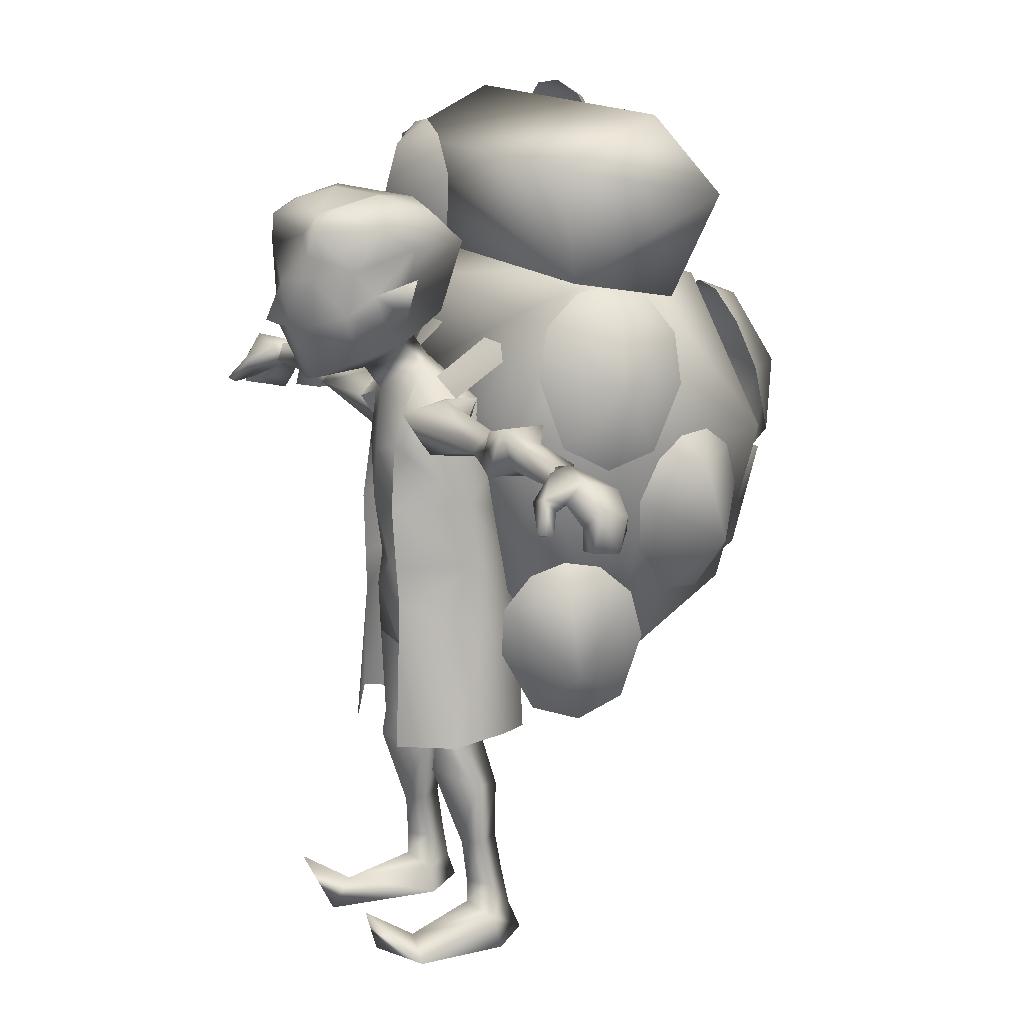
<metadata>
{"format":"obj","ext":"obj","renderer":"f3d","projection":"perspective","resolution":1024,"background":"white","views":[{"elev":15.5,"azim":62.0,"up":"+Y"}]}
</metadata>
<code>
v 18.71 34.75 -9.313
v 10.57 36.19 -3.314
v 10.91 28.94 -7.335
v 12.62 27.22 -12.6
v 11.47 41.93 -3.215
v 17.94 44.09 -8.514
v 13.31 46.12 -5.708
v 14.91 47.67 -9.298
v 16.28 47.01 -13.22
v 16.94 43.57 -17.08
v 16.68 38.01 -18.77
v 14.78 30.09 -17.13
v 20.34 81.31 -7.317
v 20.41 89.95 -25.87
v 20.26 93.86 -5.793
v 20.3 99.2 -17.26
v -20.69 93.68 -6.058
v -20.51 78.71 -20
v -20.6 81.13 -7.583
v 20.44 78.89 -19.73
v -20.54 89.77 -26.14
v -20.65 99.02 -17.53
v 10.89 58.41 -33.87
v 9.141 45.2 -36.14
v 9.651 56.94 -39.21
v 10.96 43.91 -31.62
v 17.01 61.66 -34.26
v 17.7 82.28 -16.57
v 21.38 61.25 -16.79
v 9.389 79.1 -29.33
v 16.8 64.01 -2.697
v 13.91 77.47 -4.394
v -16.9 63.86 -2.915
v -14.16 77.35 -4.576
v -16.69 61.51 -34.48
v -17.85 82.13 -16.8
v -9.343 79.02 -29.45
v -21.27 61.07 -17.07
v -8.593 45.13 -36.23
v -10.53 58.32 -33.97
v -9.209 56.86 -39.3
v -10.46 43.83 -31.71
v 6.485 65.38 2.157
v 15.13 78.17 -10.74
v 4.303 68.56 2.146
v 6.502 78.13 -10.8
v -6.676 78.07 -10.89
v -15.3 78.04 -10.94
v -4.525 68.53 2.09
v -6.668 65.33 2.071
v 23.63 50.4 -25.69
v 20.6 50.18 -15.94
v 18.27 43.74 -20.62
v 16.5 43.06 -26.1
v 21.59 55.88 -15.35
v 23.8 59.39 -22.93
v 21.76 60.55 -17.66
v 21.01 62.79 -21.15
v 19.79 62.9 -25.19
v 17.95 60.21 -29.24
v 16.55 55.02 -31.42
v 15.7 46.82 -30.45
v -16.01 88.99 -31.44
v -6.883 88.59 -26.86
v -10.83 81.34 -27.78
v -16.33 79.57 -27.43
v -7.053 94.29 -25.72
v -14.67 97.66 -28.03
v -9.989 98.48 -24.75
v -13.87 99.97 -23.97
v -18.01 99.27 -23.59
v -21.84 95.73 -23.59
v -23.38 90.21 -24.47
v -21.28 82.37 -26.27
v -21.48 46.45 -12.5
v -18.58 48.14 -22.13
v -15.52 41.3 -18.53
v -13.61 39.92 -13.23
v -20.16 53.72 -21.8
v -22.64 55.7 -13.75
v -20.8 57.91 -18.77
v -20.24 59.62 -14.96
v -19 59.2 -10.94
v -16.83 56.09 -7.369
v -14.86 50.78 -6.051
v -13.16 42.97 -8.332
v 12.75 68.44 -38.74
v 19.99 69.38 -31.63
v 18.51 61.67 -34.32
v 13.78 58.68 -35.83
v 18.05 74.64 -30.13
v 10.77 76.55 -34.39
v 13.97 77.87 -29.76
v 9.783 78.32 -30.09
v 6.024 76.65 -31.07
v 3.411 72.39 -32.54
v 3.674 66.87 -34.32
v 8.153 60.08 -36.02
v 0.2419 30.44 -16.85
v -11.93 42.26 -31.87
v 12.46 42.36 -31.71
v -13.42 34.04 -17.36
v 13.86 34.16 -17.18
v 10.88 41.98 -6.737
v -10.67 41.89 -6.877
v -16.23 60.02 -36.47
v -13.5 62.56 -38.17
v -16.34 57.82 -39.93
v -13.6 60.37 -41.63
v -7.878 57.18 -35.67
v -7.954 55.56 -38.25
v -9.971 53.67 -36.99
v -9.895 55.3 -34.41
v 25.22 69.69 -11.03
v 17.55 70.48 -4.356
v 20.03 62.77 -6.203
v 21.82 60.05 -10.99
v 16.45 75.94 -6.003
v 21.41 78.14 -12.73
v 16.58 79.47 -9.843
v 17.3 80.2 -13.94
v 18.52 78.75 -17.7
v 20.02 74.62 -20.51
v 21.53 69.02 -20.51
v 22.56 61.84 -16.45
v -18.01 35.82 -29.67
v -10.11 39.4 -35.04
v -9.443 31.56 -32.35
v -10.93 28.72 -27.51
v -11.82 44.88 -34.18
v -18.58 45.17 -28.81
v -14.26 48.28 -31.07
v -16.09 48.93 -27.32
v -17.39 47.41 -23.61
v -17.59 43.28 -20.44
v -16.56 37.61 -19.73
v -13.53 30.42 -22.63
v -13.09 84.4 0.8601
v -20.64 86.4 -5.727
v -18.31 78.44 -5.133
v -13.25 75.66 -4.477
v -19.27 92.04 -5.824
v -12.06 93.5 -1.277
v -15.53 95.66 -5.372
v -11.41 96.42 -4.963
v -7.473 94.94 -4.484
v -4.404 90.74 -4.191
v -4.063 84.94 -3.903
v -7.792 77.52 -3.975
v -7.258 72.91 -37.57
v 1.771 71.29 -33.07
v -2.603 64.51 -35.03
v -8.212 63.05 -34.94
v 1.943 76.78 -31.15
v -5.442 80.9 -32.98
v -0.741 80.97 -29.6
v -4.52 82.56 -28.62
v -8.716 82.08 -28.36
v -12.75 78.82 -28.85
v -14.61 73.58 -30.53
v -13 65.97 -33.41
v -22.1 76.29 -18.58
v -17.63 78.63 -21.41
v -17.32 75.79 -25.76
v -18.18 78.62 -17.22
v -25.01 67.83 -21.48
v -17.87 70.57 -28.23
v -19.34 62.42 -27.57
v -20.52 58.78 -23.21
v -20.72 66.11 -12.38
v -21.13 59.6 -17.51
v -19.87 71.79 -11.53
v -19.01 76.46 -13.69
v 8.014 79.51 11
v 7.57 77.37 14.21
v 7.052 75.21 9.312
v -7.317 77.37 14.21
v -7.769 79.51 11
v -6.812 75.21 9.312
v 10.35 77.19 8.315
v 7.918 80.38 7.046
v 12.33 81.76 7.914
v -5.72 71.74 12.72
v -4.551 76.16 17.24
v 5.969 71.74 12.72
v 4.811 76.16 17.22
v 0.1317 80.63 19.05
v 0.135 76.47 20.92
v 1.744 75.77 18.82
v -4.793 84.07 17.91
v 3.046 86.26 17.44
v 5.054 84.08 17.9
v -12.1 81.74 7.942
v -7.684 80.38 7.046
v -10.11 77.19 8.315
v 7.069 82.17 13.04
v -1.48 75.77 18.82
v -6.82 82.16 13.06
v -0.1732 69.76 8.74
v 2.946 72.77 5.247
v -3.273 72.77 5.247
v -2.288 69.8 15.9
v 0.1291 69.31 16.22
v 2.546 69.8 15.89
v -0.1425 67.03 6.797
v -0.1182 70.64 0.8579
v -3.946 70.08 3.225
v -0.1448 73 2.597
v 3.68 70.08 3.225
v -0.1082 60.09 7.532
v 3.936 53.14 6.117
v 3.092 60.85 6.694
v -4.014 53.2 6.113
v -3.305 60.85 6.694
v -0.1019 46.04 6.046
v -5.283 45.92 4.553
v 5.081 45.92 4.562
v 5.747 60.88 4.106
v 8.13 54.05 -0.2487
v 6.672 62.3 -0.8036
v -5.892 60.88 4.106
v -6.788 62.3 -0.8036
v -8.18 54.05 -0.2487
v 5.044 65.91 -3.043
v 3.927 58.21 -6.898
v -3.896 58.21 -6.898
v -5.162 65.91 -3.043
v 3.9 53.46 7.507
v -3.975 53.46 7.507
v 4.248 52.02 -7.075
v -4.316 52.02 -7.075
v 9.066 46.91 -0.537
v 4.184 46.18 7.157
v -9.259 46.91 -0.537
v -4.39 46.18 7.15
v -4.761 45.89 -7.664
v 4.58 45.89 -7.664
v -7.391 25.26 -8.172
v -5.221 37.85 -8.385
v -1.655 27.36 -9.539
v 5.042 37.85 -8.385
v 6.762 25.26 -8.172
v 1.516 27.36 -9.539
v -0.08868 35.99 -9.805
v -0.08988 45.89 -7.664
v -0.03452 52.02 -7.075
v -9.173 33.05 0.6761
v -5.495 35.82 4.802
v -1.729 33.64 2.735
v -1.716 34.58 -4.084
v -6.266 41.56 2.103
v -3.71 42.39 5.87
v 8.993 33.05 0.6761
v 5.312 35.82 4.802
v 1.539 33.64 2.735
v 1.532 34.58 -4.084
v 6.069 41.56 2.113
v 3.506 42.39 5.87
v -0.1022 36.42 5.23
v -5.73 65.14 6.81
v -8.441 67.07 2.605
v -5.724 59.97 3.433
v -4.408 65.92 5.481
v 5.599 59.97 3.433
v 5.571 65.14 6.81
v 8.279 67.07 2.605
v 4.224 65.92 5.481
v -4.621 41.84 6.945
v -13.03 26.25 3.694
v -5.87 24.85 7.947
v -10.36 40.13 -1.168
v -9.569 25.56 -4.659
v 12.51 26.25 3.694
v 4.414 41.84 6.945
v 5.335 24.85 7.947
v 10.17 40.13 -1.168
v 8.977 25.56 -4.659
v -0.05292 65.21 -3.71
v 8.43 84.49 6.127
v 3.614 76.26 0.8148
v 5.03 84.38 -1.238
v -4.816 84.38 -1.238
v -3.394 76.25 0.8226
v -8.197 84.49 6.127
v -7.394 86.1 13.95
v -5.853 90.27 9.228
v -8.55 86.21 9.8
v -5.181 89.07 14.82
v 4.656 88.61 16.4
v -0.05505 90.78 12.15
v -1.625 89.65 15.98
v -3.206 87.8 18.45
v 2.791 90.02 8.198
v -6.717 88.3 3.579
v 0.1109 89.08 2.597
v 5.306 89.07 14.82
v 5.056 90.27 9.228
v 6.968 88.3 3.579
v 8.895 86.85 10.47
v 5.732 86.74 17.43
v 5.196 81.46 17.7
v -4.934 81.45 17.71
v 0.1315 75.38 18.63
v 8.227 3.096 -5.476
v 5.852 3.004 -1.958
v 6.575 6.985 -1.978
v 10.98 3.004 -1.958
v 10.15 6.985 -1.978
v 7.95 7.657 -4.608
v 8.174 4.518 0.2076
v 8.107 7.22 0.1552
v 9.792 12.41 -1.259
v 7.669 12.05 0.5879
v 6.195 12.41 -1.259
v 7.722 12.61 -3.828
v 8.758 -0.00768 -6.739
v 12.95 -0.00384 -1.977
v 4.782 0.03328 -1.788
v 9.111 2.299 7.983
v 12.78 0.04608 8.509
v 9.222 6.446 14.12
v 6.279 0.0896 11.46
v 6.088 27.73 -2.366
v 6.393 25.07 -2.638
v 4.098 24.79 0.2061
v 8.937 24.79 0.2061
v 6.951 18.53 -4.403
v 3.641 20.14 0.1281
v 6.804 24.84 3.604
v 10.79 20.14 0.1281
v 6.912 21.83 4.078
v 5.465 32.84 -3.26
v 8.993 33.05 0.6761
v 5.312 35.82 4.802
v 1.539 33.64 2.735
v 1.532 34.58 -4.084
v -8.409 3.096 -5.476
v -6.034 3.004 -1.958
v -6.757 6.985 -1.978
v -11.16 3.004 -1.958
v -10.33 6.985 -1.978
v -8.132 7.657 -4.608
v -8.356 4.518 0.2076
v -8.289 7.22 0.1552
v -9.973 12.41 -1.259
v -7.851 12.05 0.5879
v -6.377 12.41 -1.259
v -7.904 12.61 -3.828
v -8.94 -0.00768 -6.739
v -13.13 -0.00384 -1.977
v -4.964 0.03328 -1.788
v -9.293 2.299 7.983
v -12.96 0.04608 8.509
v -9.404 6.446 14.12
v -6.461 0.0896 11.46
v -6.27 27.73 -2.366
v -6.575 25.07 -2.638
v -4.279 24.79 0.2061
v -9.119 24.79 0.2061
v -7.133 18.53 -4.403
v -3.822 20.14 0.1281
v -6.986 24.84 3.604
v -10.97 20.14 0.1281
v -7.094 21.83 4.078
v -5.646 32.84 -3.26
v -9.173 33.05 0.6761
v -5.495 35.82 4.802
v -1.729 33.64 2.735
v -1.716 34.58 -4.084
v 5.599 59.97 3.433
v 5.571 65.14 6.81
v 4.224 65.92 5.481
v 5.747 60.88 4.106
v 6.672 62.3 -0.8036
v 5.044 65.91 -3.043
v 5.599 59.97 3.433
v 8.097 61.41 1.021
v 5.044 65.91 -3.043
v 21.94 62.79 5.186
v 20.68 66.03 3.329
v 20.34 63.78 5.365
v 22.29 66.3 4.358
v 21.18 65.22 0.7575
v 20.37 64.41 0.8111
v 20.8 62.93 1.922
v 22.49 62.67 1.262
v 26.37 62.04 0.7853
v 26.11 62.47 6.431
v 25.8 67.36 -0.3966
v 26.36 67.57 5.007
v 5.599 59.97 3.433
v 5.571 65.14 6.81
v 8.097 61.41 1.021
v 9.538 67.15 3.152
v 8.279 67.07 2.605
v 36.33 65.61 3.899
v 36.39 65.56 1.648
v 28.56 66.01 1.364
v 28.83 66.08 3.994
v 36.31 63.46 4.643
v 28.73 63.59 4.754
v 28.77 63.3 2.031
v 35.57 64.55 3.404
v 36.87 65.88 2.648
v 36.25 64.15 1.342
v 36.04 63.22 3.702
v 36.9 65.14 4.801
v 42.55 63.39 6.215
v 43.17 65.78 4.357
v 40.23 63.51 7.347
v 38.76 62.88 7.873
v 38.14 62.78 0.5524
v 40.24 62.56 4.678
v 41.91 62.27 -0.699
v 42.59 64.14 0.01118
v 44.91 61.32 5.414
v 45.98 62.79 4.006
v 44.91 61.94 0.2188
v 43.48 60.03 -0.5599
v 45.29 59.08 5.664
v 44.05 58.05 0.4867
v 46.14 58.89 4.914
v 45.03 58.03 1.177
v 39.28 61.1 6.388
v 43.57 60.42 8.057
v 41.74 59.98 8.439
v 42.34 60.49 9.262
v 41.35 62.35 6.582
v 36.18 63.11 2.307
v -5.724 59.97 3.433
v -5.73 65.14 6.81
v -4.408 65.92 5.481
v -5.892 60.88 4.106
v -6.788 62.3 -0.8036
v -5.162 65.91 -3.043
v -5.724 59.97 3.433
v -8.214 61.41 1.021
v -5.162 65.91 -3.043
v -22.05 62.79 5.186
v -20.8 66.03 3.329
v -20.46 63.78 5.365
v -22.4 66.3 4.358
v -21.29 65.22 0.7575
v -20.49 64.41 0.8111
v -20.91 62.93 1.922
v -22.61 62.67 1.262
v -26.48 62.04 0.7853
v -26.23 62.47 6.431
v -25.92 67.36 -0.3966
v -26.48 67.57 5.007
v -5.724 59.97 3.433
v -5.73 65.14 6.81
v -8.214 61.41 1.021
v -9.655 67.15 3.152
v -8.441 67.07 2.605
v -36.44 65.61 3.899
v -36.51 65.56 1.648
v -28.68 66.01 1.364
v -28.95 66.08 3.994
v -36.43 63.46 4.643
v -28.85 63.59 4.754
v -28.89 63.3 2.031
v -35.69 64.55 3.404
v -36.99 65.88 2.648
v -36.37 64.15 1.342
v -36.16 63.22 3.702
v -37.01 65.14 4.801
v -42.66 63.39 6.215
v -43.28 65.78 4.357
v -40.35 63.51 7.347
v -38.88 62.88 7.873
v -38.26 62.78 0.5524
v -40.35 62.56 4.678
v -42.02 62.27 -0.699
v -42.71 64.14 0.01118
v -45.03 61.32 5.414
v -46.1 62.79 4.006
v -45.02 61.94 0.2188
v -43.59 60.03 -0.5599
v -45.41 59.08 5.664
v -44.16 58.05 0.4867
v -46.26 58.89 4.914
v -45.15 58.03 1.177
v -39.39 61.1 6.388
v -43.68 60.42 8.057
v -41.86 59.98 8.439
v -42.46 60.49 9.262
v -41.47 62.35 6.582
v -36.29 63.11 2.307
g Regroup10
f 174 175 176
f 177 178 179
f 180 181 182
f 181 180 176
f 183 184 177
f 174 182 181
f 176 175 185
f 186 185 175
f 187 188 189
f 177 179 183
f 190 187 191
f 187 192 191
f 193 178 194
f 195 194 179
f 175 174 196
f 194 195 193
f 188 187 197
f 178 177 198
f 185 199 200
f 199 183 201
f 202 199 203
f 183 199 202
f 200 176 185
f 203 199 204
f 179 201 183
f 199 185 204
f 201 205 199
f 206 207 201
f 207 205 201
f 206 201 208
f 200 206 208
f 205 209 200
f 209 206 200
f 205 200 199
f 210 211 212
f 210 213 211
f 213 210 214
f 215 213 216
f 215 211 213
f 211 215 217
f 218 219 220
f 221 222 223
f 224 220 225
f 219 225 220
f 226 223 222
f 222 227 226
f 212 219 218
f 219 212 228
f 214 223 229
f 223 214 221
f 225 219 230
f 223 226 231
f 228 232 219
f 232 228 233
f 234 229 223
f 229 234 235
f 223 231 236
f 223 236 234
f 237 219 232
f 230 219 237
f 238 239 240
f 241 242 243
f 244 239 236
f 244 243 240
f 241 244 237
f 244 241 243
f 244 236 245
f 239 244 240
f 244 245 237
f 246 225 230
f 226 225 246
f 226 246 231
f 245 231 246
f 236 231 245
f 245 230 237
f 245 246 230
f 248 251 247
f 248 249 252
f 252 251 248
f 257 254 253
f 255 254 258
f 257 258 254
f 259 249 255
f 259 252 249
f 258 215 252
f 215 258 217
f 256 249 250
f 255 249 256
f 259 258 252
f 259 255 258
f 216 251 252
f 252 215 216
f 257 217 258
f 263 262 221
f 264 267 218
f 268 269 270
f 269 268 271
f 272 271 239
f 272 269 271
f 239 238 272
f 273 274 275
f 274 273 276
f 276 277 241
f 273 277 276
f 242 241 277
f 268 235 234
f 234 271 268
f 276 232 274
f 233 274 232
f 237 232 241
f 276 241 232
f 239 271 234
f 234 236 239
f 226 278 225
f 225 278 224
f 278 226 227
f 205 210 212
f 210 205 214
f 214 205 263
f 205 212 267
f 267 212 218
f 214 263 221
f 207 260 263
f 261 260 207
f 227 261 207
f 265 209 267
f 265 266 209
f 266 224 209
f 209 224 206
f 209 205 267
f 206 278 227
f 278 206 224
f 205 207 263
f 227 207 206
f 180 174 176
f 174 180 182
f 178 195 179
f 195 178 193
f 279 174 181
f 174 279 196
f 181 280 281
f 181 281 279
f 281 280 282
f 280 181 176
f 283 194 282
f 282 280 283
f 282 194 284
f 194 283 179
f 178 284 194
f 284 178 198
f 176 200 280
f 280 208 283
f 201 283 208
f 280 200 208
f 201 179 283
f 285 286 287
f 286 285 288
f 289 290 291
f 289 292 191
f 191 292 190
f 286 290 293
f 288 292 291
f 285 292 288
f 287 286 294
f 291 286 288
f 284 294 282
f 294 284 287
f 286 293 295
f 286 295 294
f 290 289 293
f 290 286 291
f 293 296 297
f 296 293 289
f 295 297 298
f 293 297 295
f 297 299 298
f 299 297 296
f 289 300 296
f 300 299 296
f 191 300 289
f 300 191 192
f 292 285 190
f 292 289 291
f 299 300 196
f 196 300 192
f 298 279 281
f 299 196 279
f 190 285 198
f 279 298 299
f 198 287 284
f 285 287 198
f 295 281 282
f 295 298 281
f 294 295 282
f 301 175 196
f 198 302 190
f 187 301 192
f 301 189 186
f 175 301 186
f 189 301 187
f 302 197 187
f 302 177 184
f 197 302 184
f 302 187 190
f 301 196 192
f 177 302 198
f 197 303 188
f 303 189 188
f 184 183 202
f 185 186 204
f 197 184 202
f 189 197 203
f 189 203 204
f 203 197 202
f 204 186 189
f 304 305 306
f 307 304 308
f 304 306 309
f 308 304 309
f 310 306 305
f 308 310 307
f 310 308 311
f 306 310 311
f 311 312 313
f 309 314 315
f 312 311 308
f 312 308 309
f 306 311 314
f 314 311 313
f 314 309 306
f 312 309 315
f 316 307 317
f 305 316 318
f 307 319 320
f 318 319 305
f 321 322 320
f 322 321 319
f 316 305 304
f 319 321 320
f 317 307 320
f 307 316 304
f 317 322 316
f 316 322 318
f 319 318 322
f 320 322 317
f 323 324 325
f 324 323 326
f 326 327 324
f 325 327 328
f 329 330 326
f 330 327 326
f 331 330 329
f 327 325 324
f 328 331 329
f 328 329 325
f 332 333 326
f 333 329 326
f 332 326 323
f 323 325 332
f 329 333 334
f 329 335 325
f 336 325 335
f 334 335 329
f 332 325 336
f 330 313 312
f 313 328 314
f 327 330 312
f 313 330 331
f 328 327 314
f 328 313 331
f 315 314 327
f 312 315 327
f 319 307 310
f 305 319 310
f 339 338 337
f 341 337 340
f 342 339 337
f 342 337 341
f 338 339 343
f 340 343 341
f 344 341 343
f 344 343 339
f 346 345 344
f 348 347 342
f 341 344 345
f 342 341 345
f 347 344 339
f 346 344 347
f 339 342 347
f 348 342 345
f 350 340 349
f 351 349 338
f 353 352 340
f 338 352 351
f 353 355 354
f 352 354 355
f 337 338 349
f 353 354 352
f 353 340 350
f 337 349 340
f 349 355 350
f 351 355 349
f 355 351 352
f 350 355 353
f 358 357 356
f 359 356 357
f 357 360 359
f 361 360 358
f 359 363 362
f 359 360 363
f 362 363 364
f 357 358 360
f 362 364 361
f 358 362 361
f 359 366 365
f 359 362 366
f 356 359 365
f 365 358 356
f 367 366 362
f 358 368 362
f 368 358 369
f 362 368 367
f 369 358 365
f 345 346 363
f 347 361 346
f 345 363 360
f 364 363 346
f 347 360 361
f 364 346 361
f 360 347 348
f 360 348 345
f 343 340 352
f 343 352 338
f 372 370 371
f 373 377 376
f 377 374 375
f 377 373 374
f 379 380 381
f 379 382 380
f 383 380 382
f 383 384 380
f 385 383 386
f 385 386 379
f 381 385 379
f 383 385 384
f 386 383 387
f 388 379 387
f 389 387 383
f 386 387 379
f 390 383 382
f 390 389 383
f 390 382 379
f 390 379 388
f 391 381 392
f 384 391 393
f 394 384 393
f 381 391 385
f 391 384 385
f 394 381 380
f 381 394 392
f 384 394 380
f 395 392 394
f 378 394 393
f 378 395 394
f 396 397 398
f 396 398 399
f 400 396 399
f 400 399 401
f 387 402 401
f 390 388 401
f 401 399 390
f 388 387 401
f 390 398 389
f 399 398 390
f 398 402 387
f 387 389 398
f 403 404 405
f 403 406 407
f 406 403 405
f 404 403 407
f 408 409 410
f 407 406 411
f 412 406 405
f 413 406 412
f 414 413 412
f 410 407 411
f 407 409 404
f 409 407 410
f 409 415 404
f 415 405 404
f 414 412 405
f 415 414 405
f 408 414 416
f 414 408 413
f 417 408 416
f 417 418 409
f 418 414 415
f 408 417 409
f 419 420 416
f 409 418 415
f 421 422 420
f 420 419 421
f 417 416 422
f 422 416 420
f 423 421 419
f 422 421 423
f 418 417 423
f 417 422 423
f 424 425 426
f 418 423 419
f 411 426 427
f 425 424 428
f 411 427 410
f 427 425 410
f 426 425 427
f 424 426 411
f 424 413 428
f 410 425 428
f 413 408 428
f 406 413 424
f 428 408 410
f 406 424 411
f 419 414 418
f 416 414 419
f 402 429 401
f 398 397 402
f 397 429 402
f 429 400 401
f 431 430 432
f 436 437 433
f 435 434 437
f 434 433 437
f 441 440 439
f 440 442 439
f 442 440 443
f 440 444 443
f 446 443 445
f 439 446 445
f 439 445 441
f 444 445 443
f 447 443 446
f 447 439 448
f 443 447 449
f 439 447 446
f 442 443 450
f 443 449 450
f 439 442 450
f 448 439 450
f 452 441 451
f 453 451 444
f 453 444 454
f 445 451 441
f 445 444 451
f 440 441 454
f 452 454 441
f 440 454 444
f 454 452 455
f 453 454 438
f 454 455 438
f 458 457 456
f 459 458 456
f 459 456 460
f 461 459 460
f 461 462 447
f 461 448 450
f 450 459 461
f 461 447 448
f 449 458 450
f 450 458 459
f 447 462 458
f 458 449 447
f 465 464 463
f 467 466 463
f 465 463 466
f 467 463 464
f 470 469 468
f 471 466 467
f 465 466 472
f 472 466 473
f 472 473 474
f 471 467 470
f 464 469 467
f 470 467 469
f 464 475 469
f 464 465 475
f 465 472 474
f 465 474 475
f 476 474 468
f 473 468 474
f 476 468 477
f 469 478 477
f 475 474 478
f 469 477 468
f 476 480 479
f 475 478 469
f 480 482 481
f 481 479 480
f 482 476 477
f 480 476 482
f 479 481 483
f 483 481 482
f 483 477 478
f 483 482 477
f 486 485 484
f 479 483 478
f 487 486 471
f 488 484 485
f 470 487 471
f 470 485 487
f 487 485 486
f 471 486 484
f 488 473 484
f 488 485 470
f 488 468 473
f 484 473 466
f 470 468 488
f 471 484 466
f 478 474 479
f 479 474 476
f 461 489 462
f 462 457 458
f 462 489 457
f 461 460 489
g Regroup03
f 1 2 3
f 1 3 4
f 1 5 2
f 5 1 6
f 7 6 8
f 6 7 5
f 9 6 10
f 6 9 8
f 1 10 6
f 10 1 11
f 12 1 4
f 11 1 12
f 13 14 15
f 15 14 16
f 17 18 19
f 20 14 13
f 21 18 22
f 22 18 17
f 23 24 25
f 23 26 24
f 27 28 29
f 30 28 27
f 29 28 31
f 31 28 32
f 33 31 32
f 33 32 34
f 35 36 37
f 35 38 36
f 34 36 33
f 33 36 38
f 39 40 41
f 42 40 39
f 26 42 24
f 24 42 39
f 37 30 35
f 35 30 27
f 25 24 41
f 41 24 39
f 13 19 20
f 20 19 18
f 15 17 13
f 13 17 19
f 16 22 17
f 16 17 15
f 14 21 16
f 16 21 22
f 20 18 14
f 14 18 21
f 43 44 45
f 44 46 45
f 47 48 49
f 48 50 49
f 51 52 53
f 51 53 54
f 51 55 52
f 55 51 56
f 57 56 58
f 56 57 55
f 59 56 60
f 56 59 58
f 51 60 56
f 60 51 61
f 62 51 54
f 61 51 62
f 63 64 65
f 63 65 66
f 63 67 64
f 67 63 68
f 69 68 70
f 68 69 67
f 71 68 72
f 68 71 70
f 63 72 68
f 72 63 73
f 74 63 66
f 73 63 74
f 75 76 77
f 75 77 78
f 75 79 76
f 79 75 80
f 81 80 82
f 80 81 79
f 83 80 84
f 80 83 82
f 75 84 80
f 84 75 85
f 86 75 78
f 85 75 86
f 87 88 89
f 87 89 90
f 87 91 88
f 91 87 92
f 93 92 94
f 92 93 91
f 95 92 96
f 92 95 94
f 87 96 92
f 96 87 97
f 98 87 90
f 97 87 98
f 99 100 101
f 99 102 100
f 99 103 104
f 99 101 103
f 99 105 102
f 99 104 105
f 33 102 105
f 33 38 102
f 29 31 103
f 103 31 104
f 101 100 35
f 101 35 27
f 103 101 29
f 29 101 27
f 31 33 104
f 104 33 105
f 35 100 38
f 38 100 102
f 40 23 41
f 41 23 25
f 28 30 36
f 36 30 37
f 28 36 34
f 28 34 32
f 106 107 108
f 108 107 109
f 110 111 109
f 110 109 107
f 111 112 108
f 111 108 109
f 112 113 108
f 108 113 106
f 113 110 107
f 113 107 106
f 114 115 116
f 114 116 117
f 114 118 115
f 118 114 119
f 120 119 121
f 119 120 118
f 122 119 123
f 119 122 121
f 114 123 119
f 123 114 124
f 125 114 117
f 124 114 125
f 126 127 128
f 126 128 129
f 126 130 127
f 130 126 131
f 132 131 133
f 131 132 130
f 134 131 135
f 131 134 133
f 126 135 131
f 135 126 136
f 137 126 129
f 136 126 137
f 138 139 140
f 138 140 141
f 138 142 139
f 142 138 143
f 144 143 145
f 143 144 142
f 146 143 147
f 143 146 145
f 138 147 143
f 147 138 148
f 149 138 141
f 148 138 149
f 150 151 152
f 150 152 153
f 150 154 151
f 154 150 155
f 156 155 157
f 155 156 154
f 158 155 159
f 155 158 157
f 150 159 155
f 159 150 160
f 161 150 153
f 160 150 161
f 162 163 164
f 163 162 165
f 164 166 162
f 166 164 167
f 166 168 169
f 166 167 168
f 170 166 171
f 171 166 169
f 172 166 170
f 166 172 162
f 162 173 165
f 173 162 172

</code>
